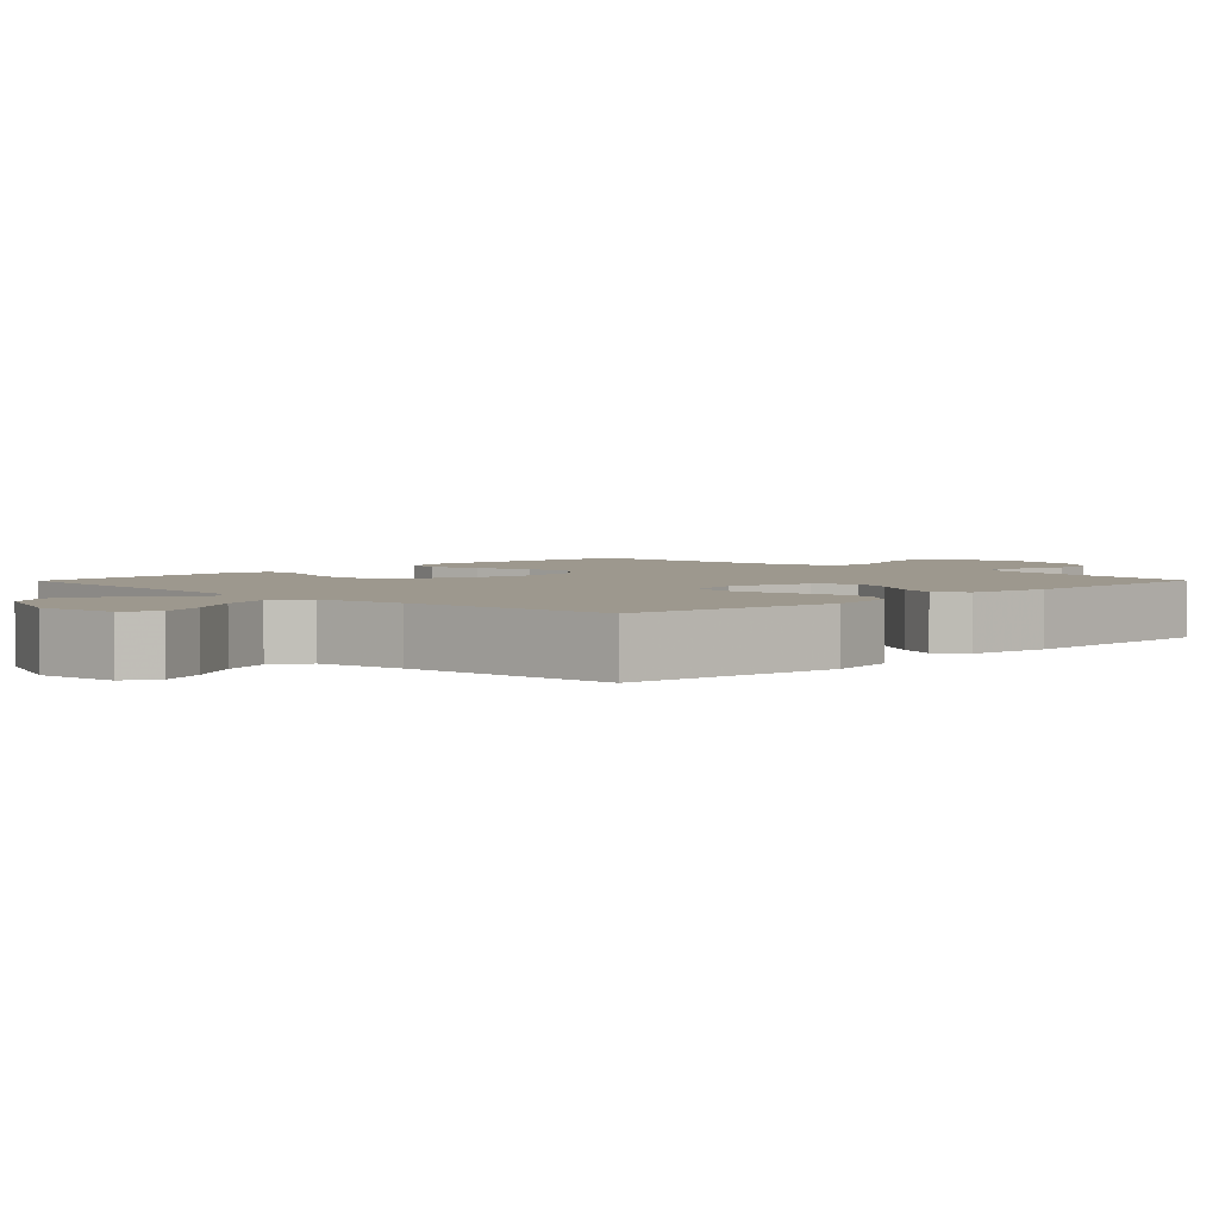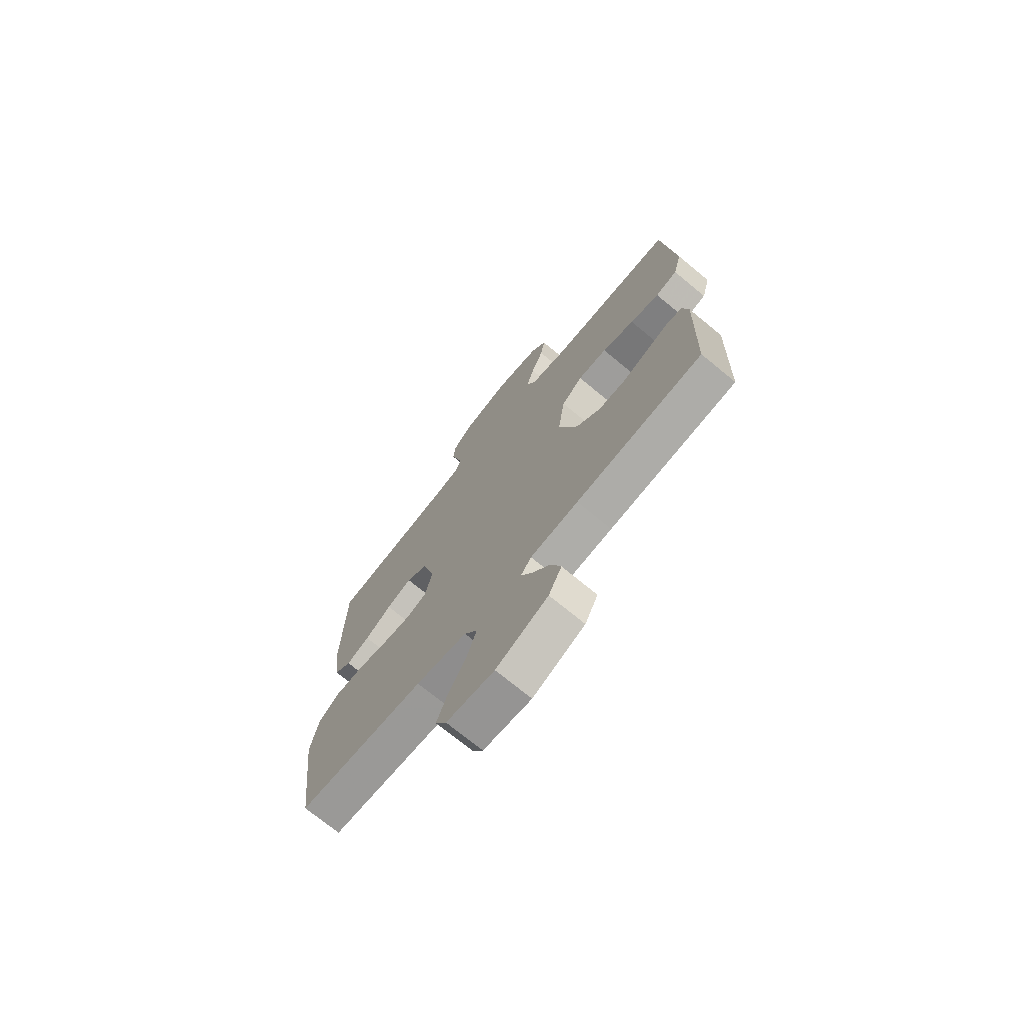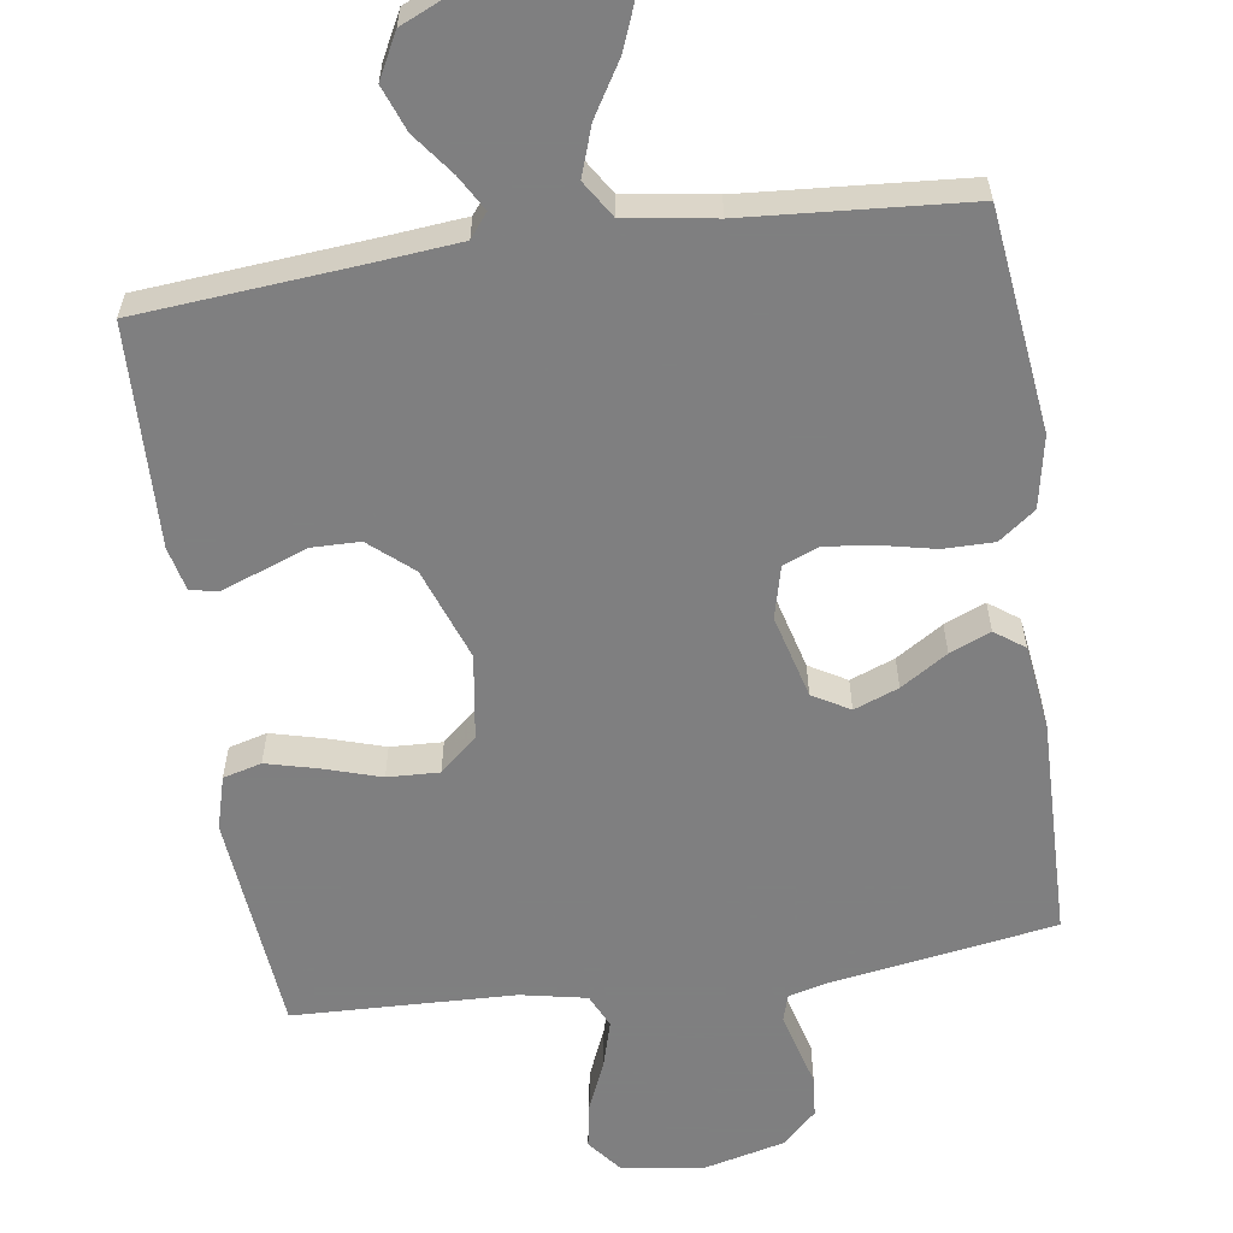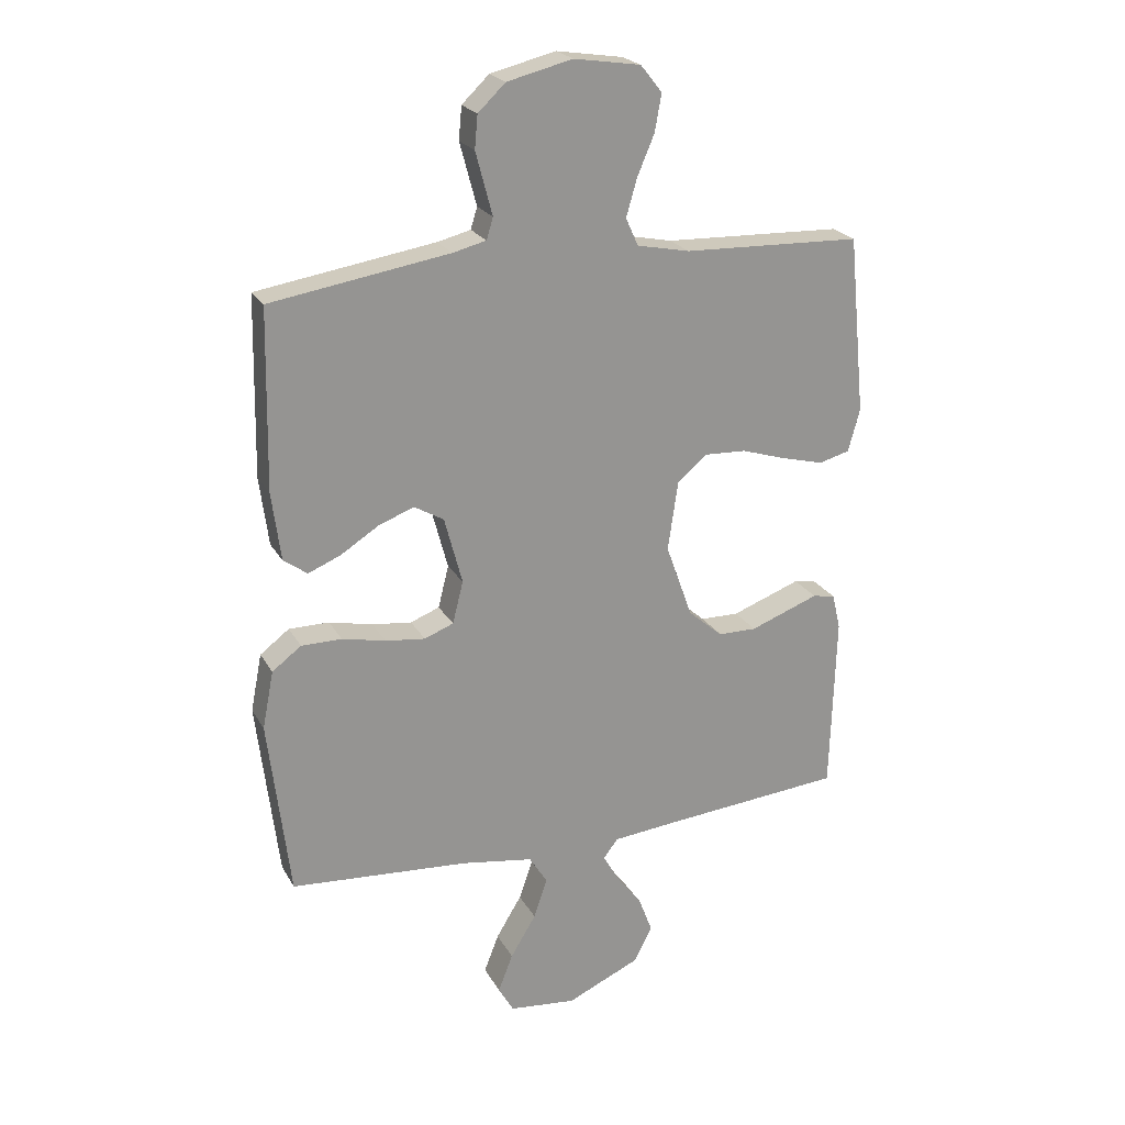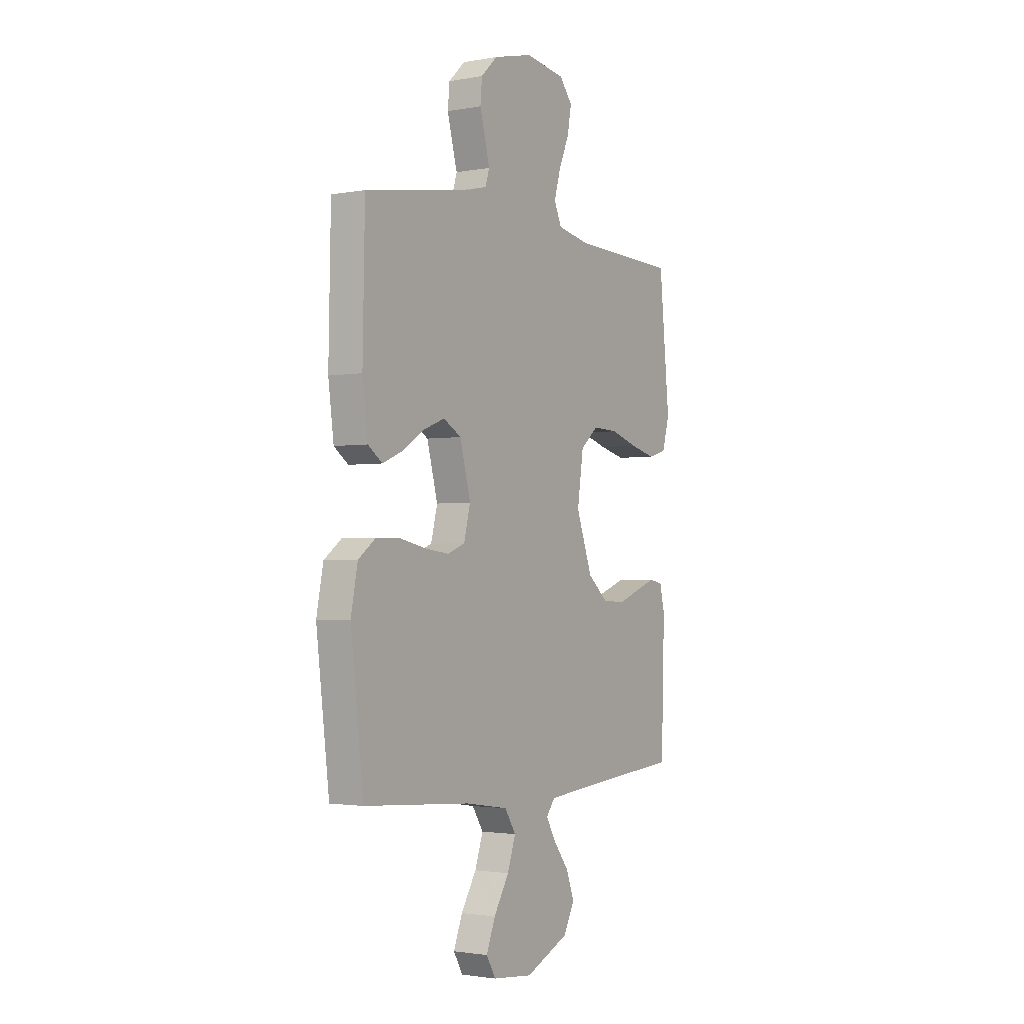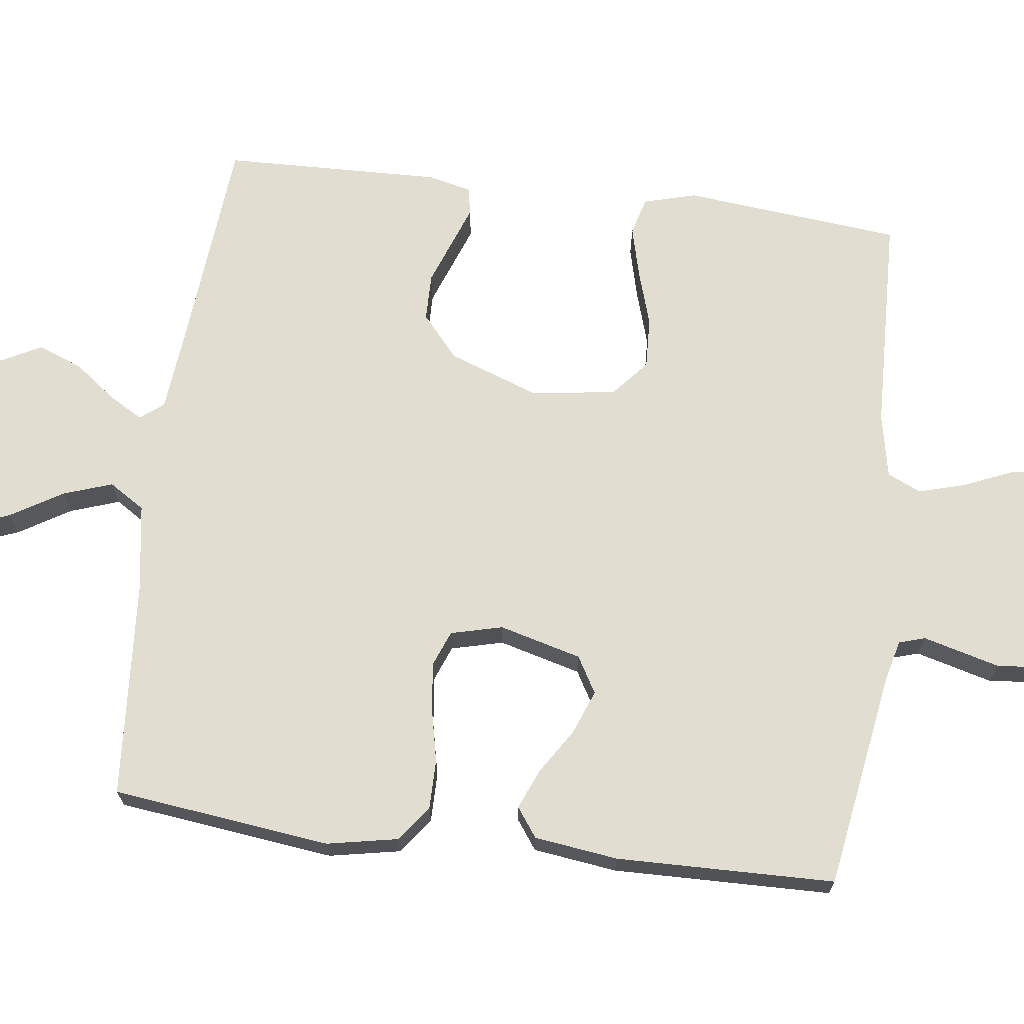
<metadata>
{"format":"obj","ext":"obj","renderer":"f3d","projection":"perspective","resolution":1024,"background":"white","views":[{"elev":3.2,"azim":-135.4,"up":"+Y"},{"elev":-72.5,"azim":50.5,"up":"+Z"},{"elev":-59.9,"azim":-171.7,"up":"+Y"},{"elev":22.7,"azim":-22.4,"up":"+Z"},{"elev":-2.0,"azim":-57.2,"up":"+Z"},{"elev":68.9,"azim":-82.7,"up":"+Y"}]}
</metadata>
<code>
v 0.5 0.07 -0.5
v 0.2 0.07 -0.526
v 0.086 0.07 -0.537
v 0.061 0.07 -0.569
v 0.088 0.07 -0.616
v 0.131 0.07 -0.673
v 0.154 0.07 -0.734
v 0.123 0.07 -0.794
v 0 0.07 -0.849
v -0.113 0.07 -0.837
v -0.139 0.07 -0.792
v -0.114 0.07 -0.728
v -0.071 0.07 -0.657
v -0.048 0.07 -0.59
v -0.079 0.07 -0.541
v -0.2 0.07 -0.522
v -0.5 0.07 -0.5
v -0.536 0.07 -0.2
v -0.517 0.07 -0.103
v -0.468 0.07 -0.066
v -0.4 0.07 -0.066
v -0.327 0.07 -0.082
v -0.26 0.07 -0.09
v -0.211 0.07 -0.071
v -0.193 0.07 0
v -0.223 0.07 0.113
v -0.273 0.07 0.142
v -0.333 0.07 0.119
v -0.396 0.07 0.079
v -0.451 0.07 0.056
v -0.491 0.07 0.085
v -0.506 0.07 0.2
v -0.5 0.07 0.5
v -0.2 0.07 0.548
v -0.144 0.07 0.562
v -0.133 0.07 0.598
v -0.146 0.07 0.647
v -0.161 0.07 0.703
v -0.156 0.07 0.758
v -0.11 0.07 0.802
v 0 0.07 0.829
v 0.112 0.07 0.812
v 0.148 0.07 0.767
v 0.137 0.07 0.705
v 0.108 0.07 0.637
v 0.09 0.07 0.574
v 0.111 0.07 0.528
v 0.2 0.07 0.51
v 0.5 0.07 0.5
v 0.529 0.07 0.2
v 0.509 0.07 0.128
v 0.457 0.07 0.114
v 0.387 0.07 0.132
v 0.31 0.07 0.156
v 0.24 0.07 0.159
v 0.19 0.07 0.116
v 0.173 0.07 0
v 0.218 0.07 -0.125
v 0.276 0.07 -0.175
v 0.341 0.07 -0.176
v 0.403 0.07 -0.153
v 0.457 0.07 -0.133
v 0.495 0.07 -0.14
v 0.509 0.07 -0.2
v 0.5 0 -0.5
v 0.2 0 -0.526
v 0.086 0 -0.537
v 0.061 0 -0.569
v 0.088 0 -0.616
v 0.131 0 -0.673
v 0.154 0 -0.734
v 0.123 0 -0.794
v 0 0 -0.849
v -0.113 0 -0.837
v -0.139 0 -0.792
v -0.114 0 -0.728
v -0.071 0 -0.657
v -0.048 0 -0.59
v -0.079 0 -0.541
v -0.2 0 -0.522
v -0.5 0 -0.5
v -0.536 0 -0.2
v -0.517 0 -0.103
v -0.468 0 -0.066
v -0.4 0 -0.066
v -0.327 0 -0.082
v -0.26 0 -0.09
v -0.211 0 -0.071
v -0.193 0 0
v -0.223 0 0.113
v -0.273 0 0.142
v -0.333 0 0.119
v -0.396 0 0.079
v -0.451 0 0.056
v -0.491 0 0.085
v -0.506 0 0.2
v -0.5 0 0.5
v -0.2 0 0.548
v -0.144 0 0.562
v -0.133 0 0.598
v -0.146 0 0.647
v -0.161 0 0.703
v -0.156 0 0.758
v -0.11 0 0.802
v 0 0 0.829
v 0.112 0 0.812
v 0.148 0 0.767
v 0.137 0 0.705
v 0.108 0 0.637
v 0.09 0 0.574
v 0.111 0 0.528
v 0.2 0 0.51
v 0.5 0 0.5
v 0.529 0 0.2
v 0.509 0 0.128
v 0.457 0 0.114
v 0.387 0 0.132
v 0.31 0 0.156
v 0.24 0 0.159
v 0.19 0 0.116
v 0.173 0 0
v 0.218 0 -0.125
v 0.276 0 -0.175
v 0.341 0 -0.176
v 0.403 0 -0.153
v 0.457 0 -0.133
v 0.495 0 -0.14
v 0.509 0 -0.2
f 64 1 2
f 63 64 2
f 62 63 2
f 61 62 2
f 60 61 2
f 59 60 2 3
f 58 59 3 4
f 57 58 4
f 56 57 4
f 52 53 54
f 51 52 54
f 50 51 54
f 49 50 54
f 48 49 54
f 47 48 54 55
f 46 47 55 56
f 43 44 45
f 42 43 45
f 41 42 45
f 40 41 45
f 39 40 45
f 38 39 45
f 37 38 45
f 36 37 45 46
f 46 56 4
f 36 46 4
f 35 36 4
f 32 33 34
f 31 32 34
f 30 31 34
f 29 30 34
f 28 29 34
f 27 28 34 35
f 20 21 22
f 19 20 22
f 18 19 22
f 17 18 22
f 16 17 22
f 15 16 22 23
f 14 15 23 24
f 11 12 13
f 10 11 13
f 9 10 13
f 8 9 13
f 7 8 13
f 6 7 13
f 5 6 13
f 4 5 13 14
f 26 27 35
f 25 26 35 4
f 4 14 24 25
f 66 65 128
f 66 128 127
f 66 127 126
f 66 126 125
f 66 125 124
f 67 66 124 123
f 68 67 123 122
f 68 122 121
f 68 121 120
f 118 117 116
f 118 116 115
f 118 115 114
f 118 114 113
f 118 113 112
f 119 118 112 111
f 120 119 111 110
f 109 108 107
f 109 107 106
f 109 106 105
f 109 105 104
f 109 104 103
f 109 103 102
f 109 102 101
f 110 109 101 100
f 68 120 110
f 68 110 100
f 68 100 99
f 98 97 96
f 98 96 95
f 98 95 94
f 98 94 93
f 98 93 92
f 99 98 92 91
f 86 85 84
f 86 84 83
f 86 83 82
f 86 82 81
f 86 81 80
f 87 86 80 79
f 88 87 79 78
f 77 76 75
f 77 75 74
f 77 74 73
f 77 73 72
f 77 72 71
f 77 71 70
f 77 70 69
f 78 77 69 68
f 99 91 90
f 68 99 90 89
f 89 88 78 68
f 1 65 66 2
f 2 66 67 3
f 3 67 68 4
f 4 68 69 5
f 5 69 70 6
f 6 70 71 7
f 7 71 72 8
f 8 72 73 9
f 9 73 74 10
f 10 74 75 11
f 11 75 76 12
f 12 76 77 13
f 13 77 78 14
f 14 78 79 15
f 15 79 80 16
f 16 80 81 17
f 17 81 82 18
f 18 82 83 19
f 19 83 84 20
f 20 84 85 21
f 21 85 86 22
f 22 86 87 23
f 23 87 88 24
f 24 88 89 25
f 25 89 90 26
f 26 90 91 27
f 27 91 92 28
f 28 92 93 29
f 29 93 94 30
f 30 94 95 31
f 31 95 96 32
f 32 96 97 33
f 33 97 98 34
f 34 98 99 35
f 35 99 100 36
f 36 100 101 37
f 37 101 102 38
f 38 102 103 39
f 39 103 104 40
f 40 104 105 41
f 41 105 106 42
f 42 106 107 43
f 43 107 108 44
f 44 108 109 45
f 45 109 110 46
f 46 110 111 47
f 47 111 112 48
f 48 112 113 49
f 49 113 114 50
f 50 114 115 51
f 51 115 116 52
f 52 116 117 53
f 53 117 118 54
f 54 118 119 55
f 55 119 120 56
f 56 120 121 57
f 57 121 122 58
f 58 122 123 59
f 59 123 124 60
f 60 124 125 61
f 61 125 126 62
f 62 126 127 63
f 63 127 128 64
f 64 128 65 1

</code>
